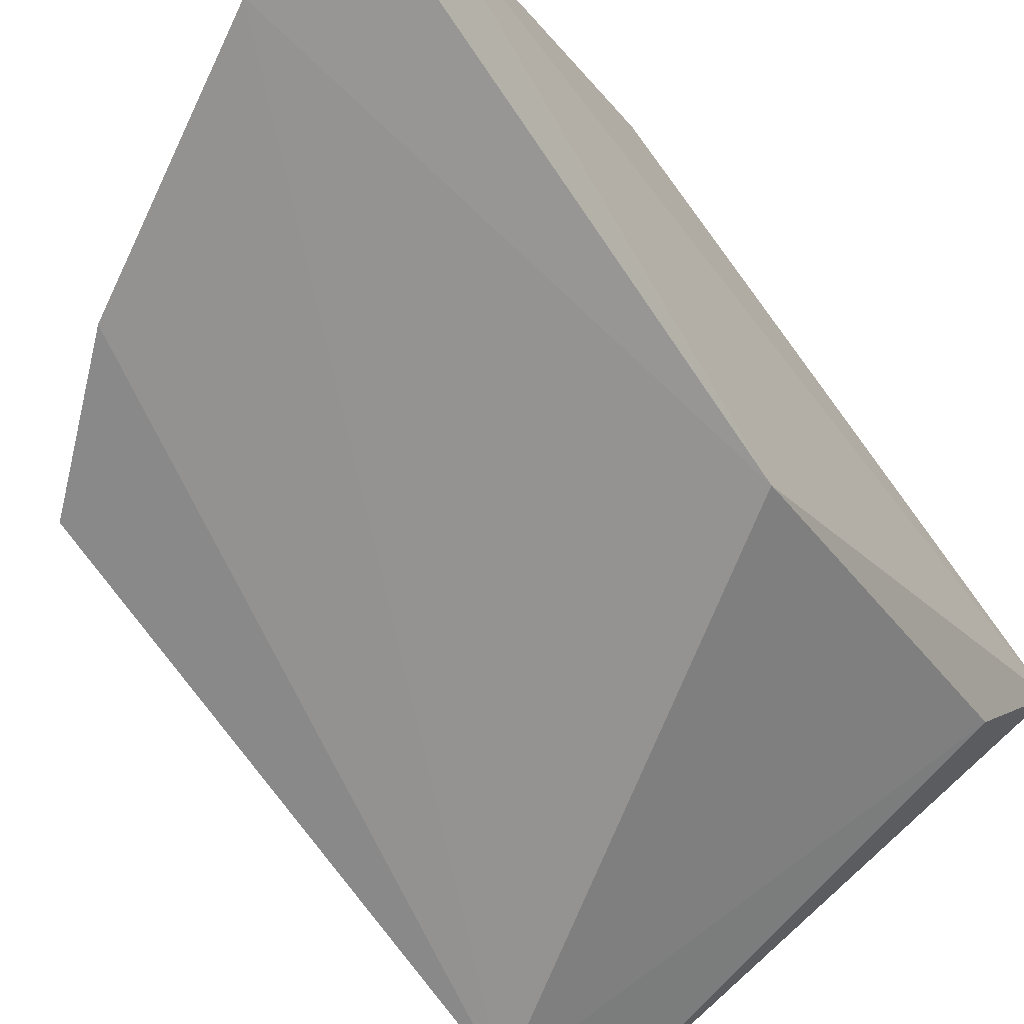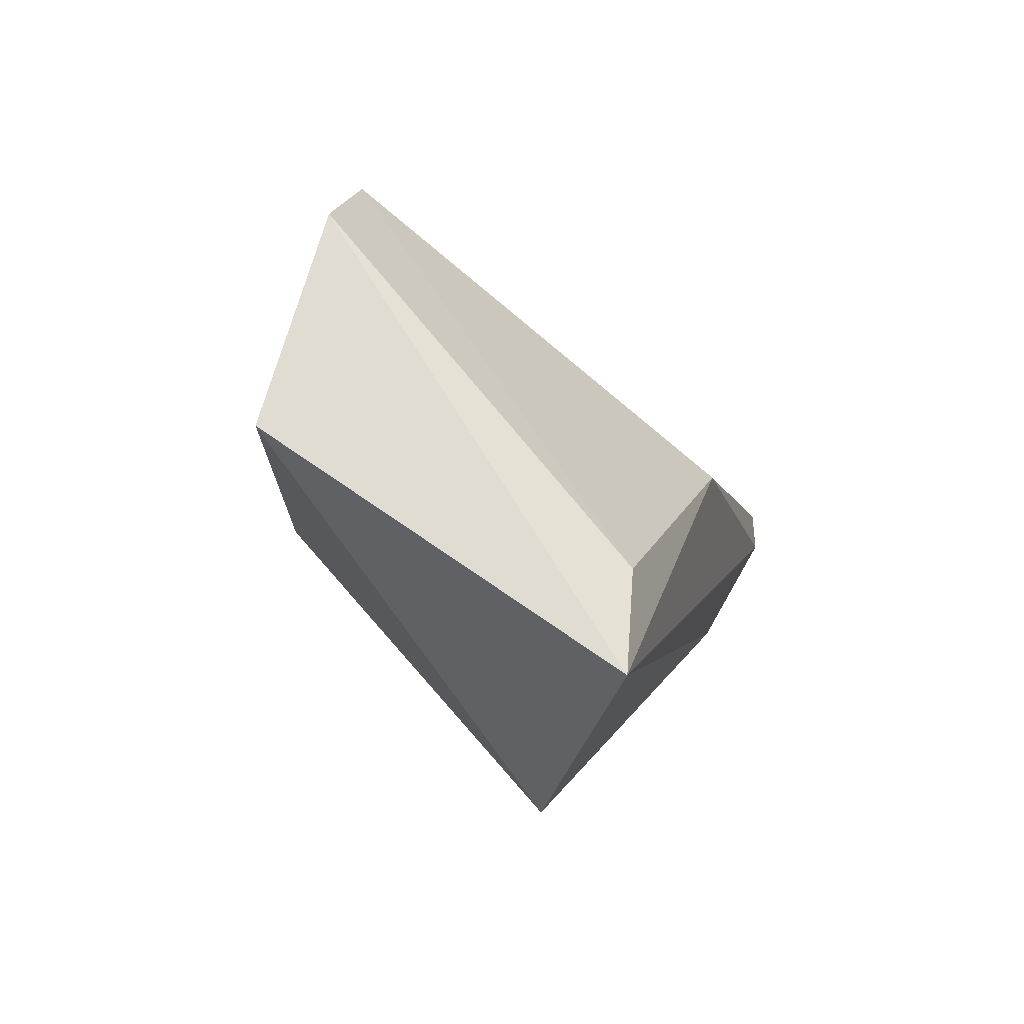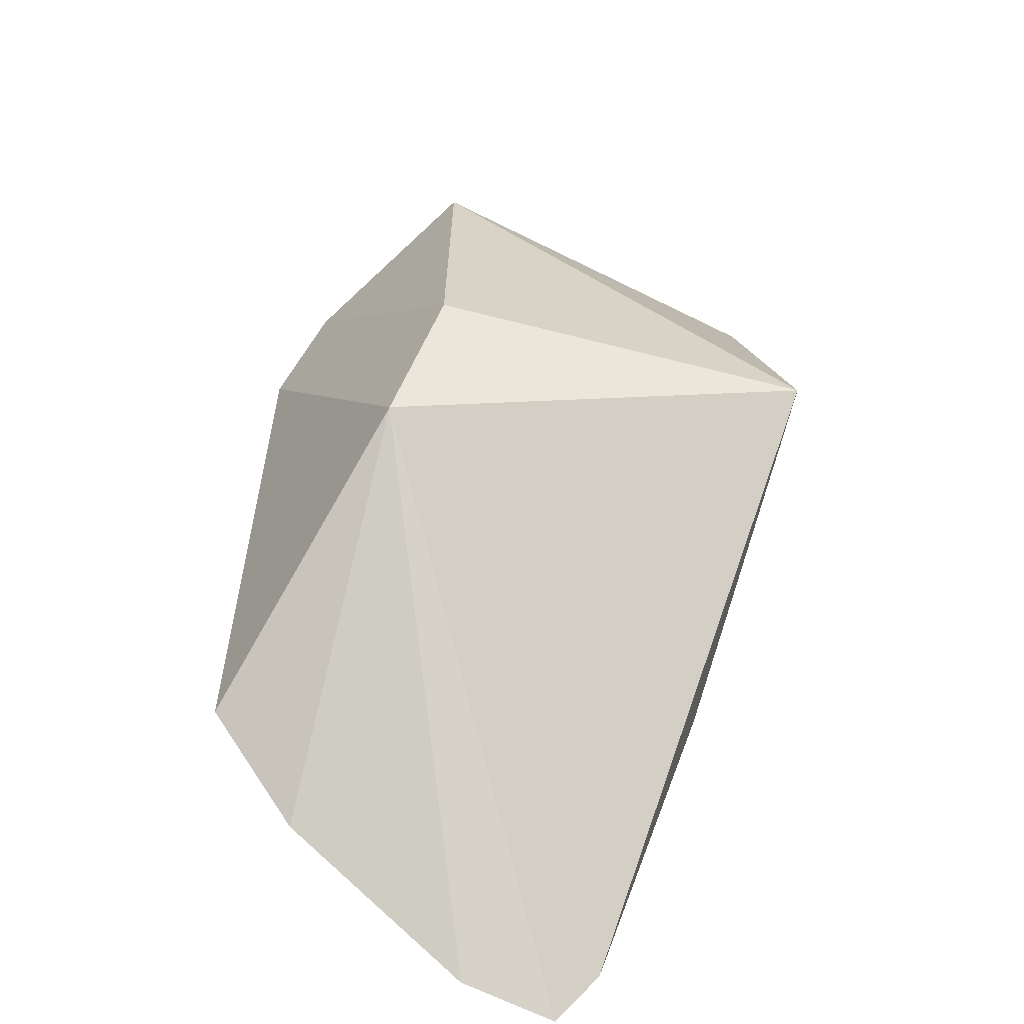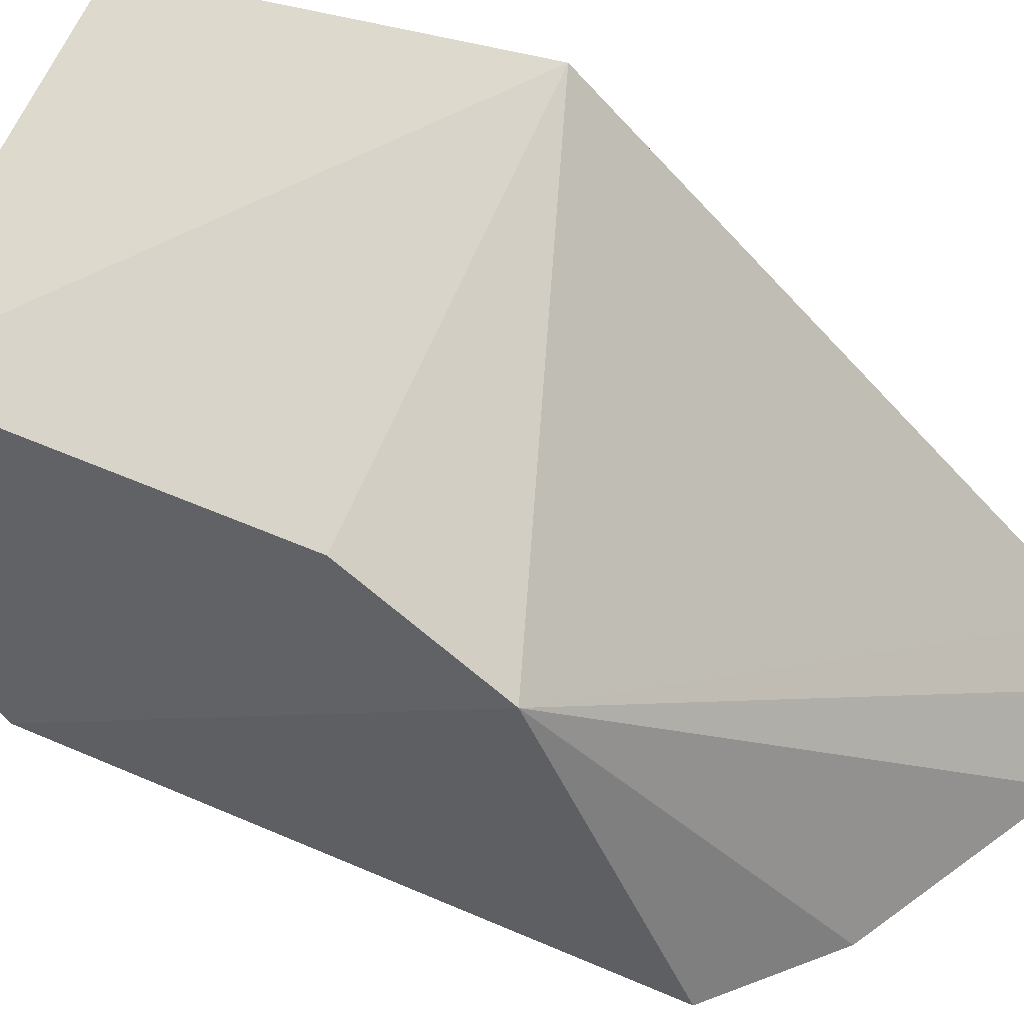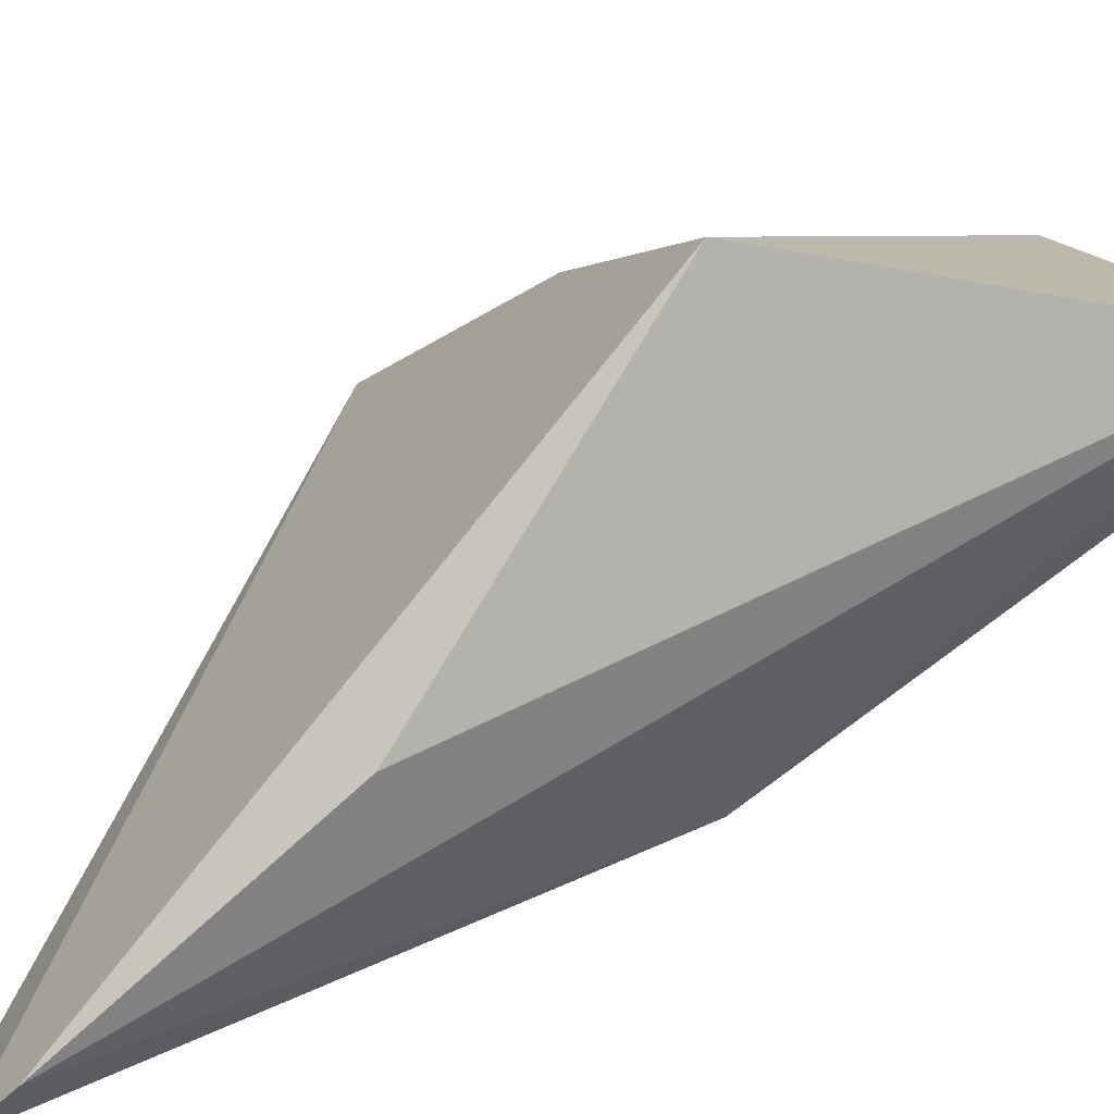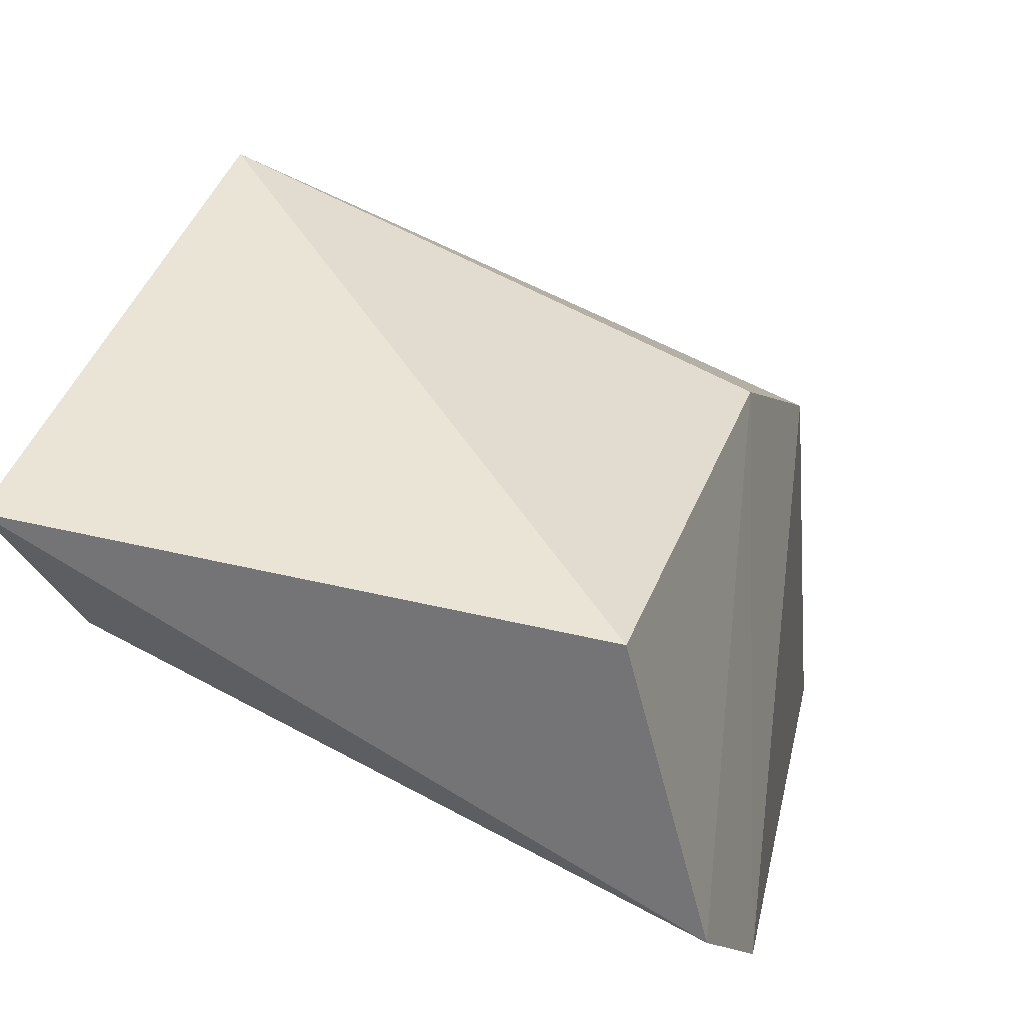
<metadata>
{"format":"obj","ext":"obj","renderer":"f3d","projection":"perspective","resolution":1024,"background":"white","views":[{"elev":-72.6,"azim":-142.1,"up":"+Y"},{"elev":74.5,"azim":-151.4,"up":"+Z"},{"elev":-64.1,"azim":145.8,"up":"+Z"},{"elev":52.7,"azim":115.2,"up":"+Y"},{"elev":22.5,"azim":-104.9,"up":"+Y"},{"elev":26.8,"azim":15.1,"up":"+Y"}]}
</metadata>
<code>
v 0.04622 0.1042 0.03479
v 0.04832 0.09467 0.03097
v 0.04665 0.1017 0.01761
v 0.03275 0.09104 0.006138
v 0.03306 0.1057 0.03553
v 0.04638 0.09087 0.01288
v 0.04628 0.1042 0.02253
v 0.04789 0.09702 0.03413
v 0.03425 0.09549 0.02304
v 0.0427 0.09022 0.009954
v 0.03398 0.1087 0.02228
v 0.03201 0.09254 0.007396
v 0.03596 0.09036 0.006558
v 0.03447 0.1024 0.03375
v 0.03198 0.09868 0.01491
f 6 3 2
f 7 2 3
f 8 1 5
f 8 7 1
f 8 2 7
f 10 6 2
f 10 3 6
f 11 5 1
f 11 1 7
f 11 7 3
f 12 9 5
f 12 4 9
f 12 11 3
f 12 3 4
f 13 9 4
f 13 2 9
f 13 10 2
f 13 4 3
f 13 3 10
f 14 8 5
f 14 5 9
f 14 9 2
f 14 2 8
f 15 12 5
f 15 5 11
f 15 11 12

</code>
